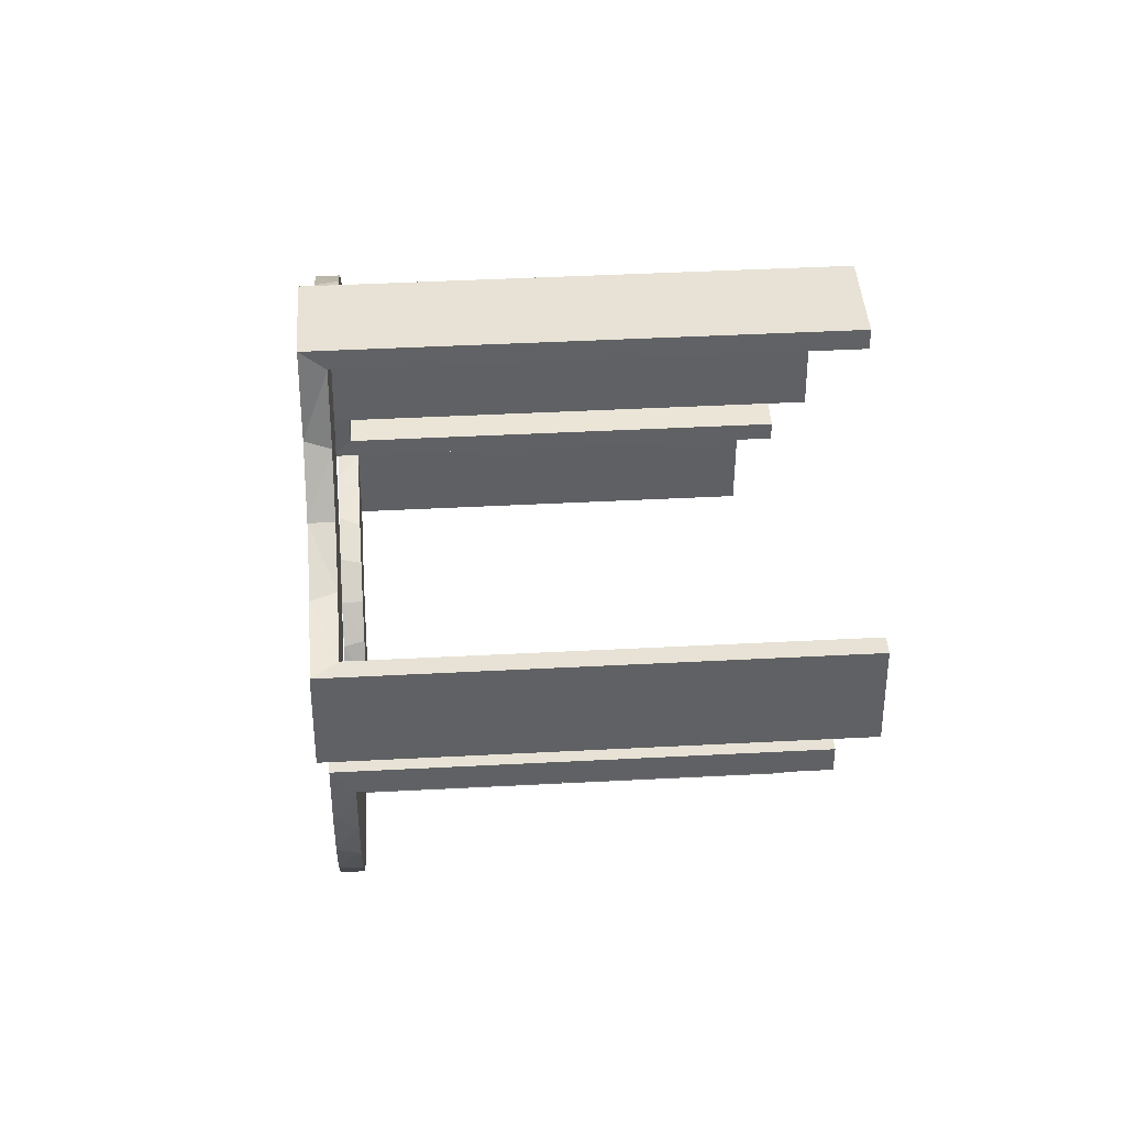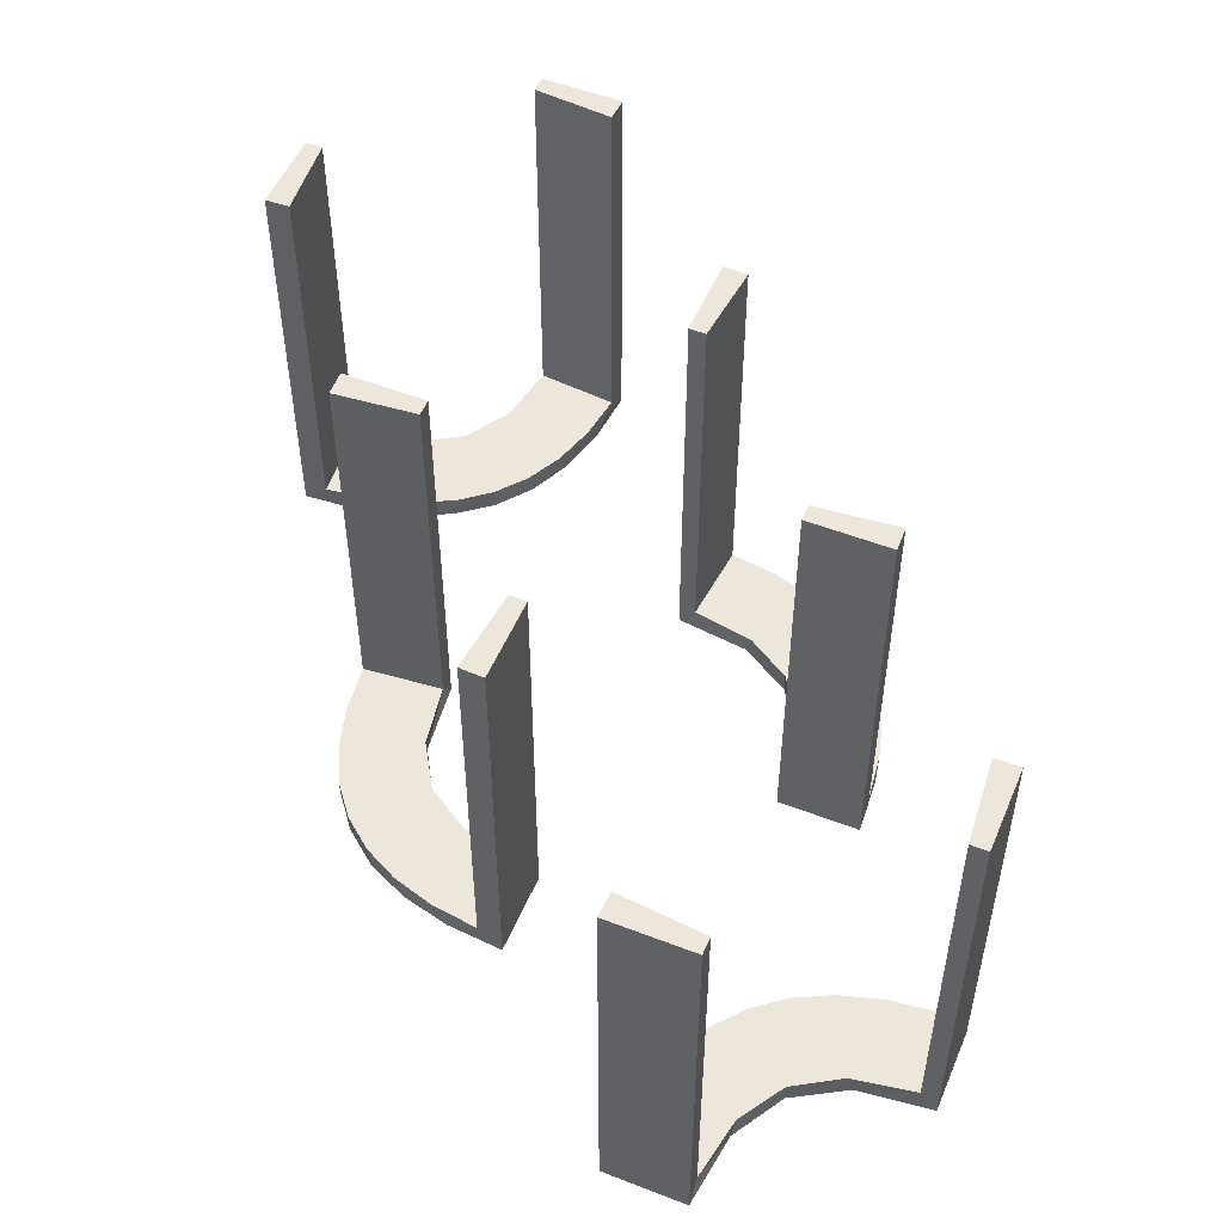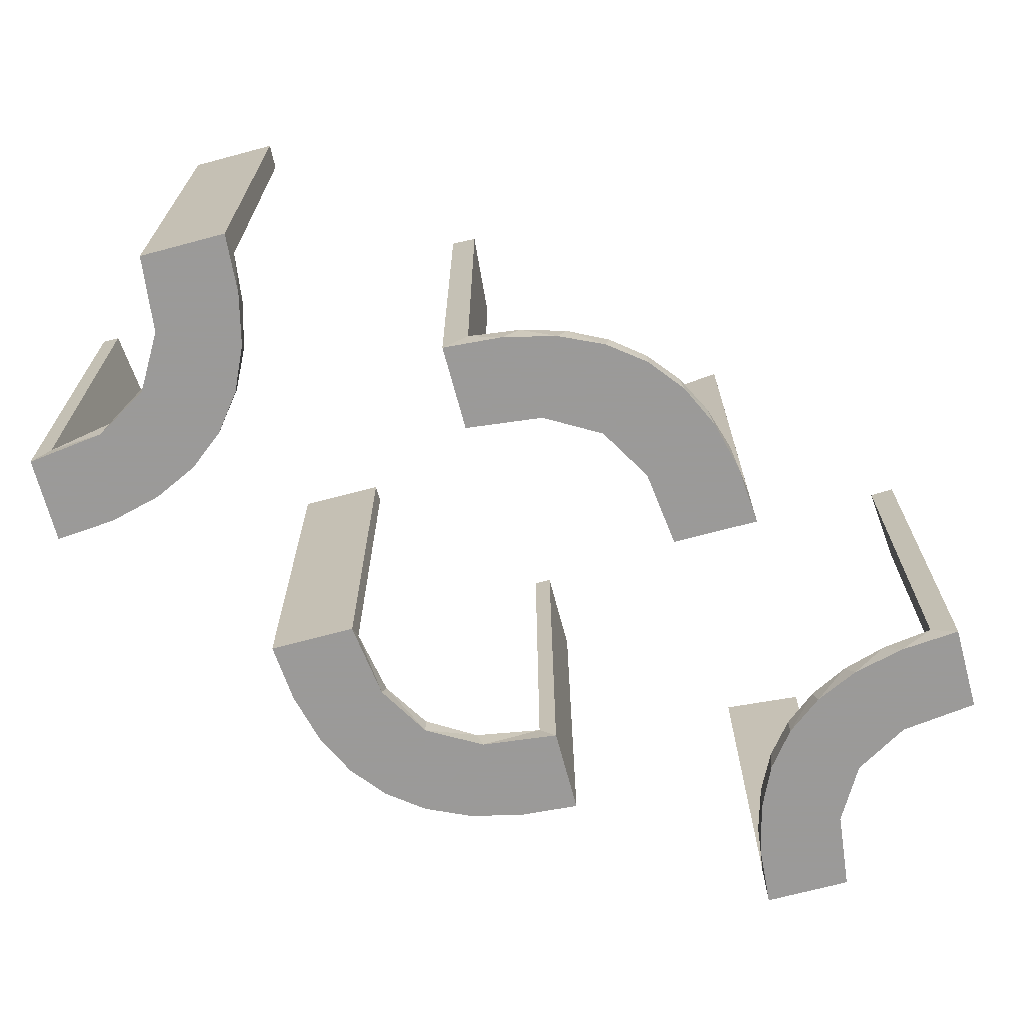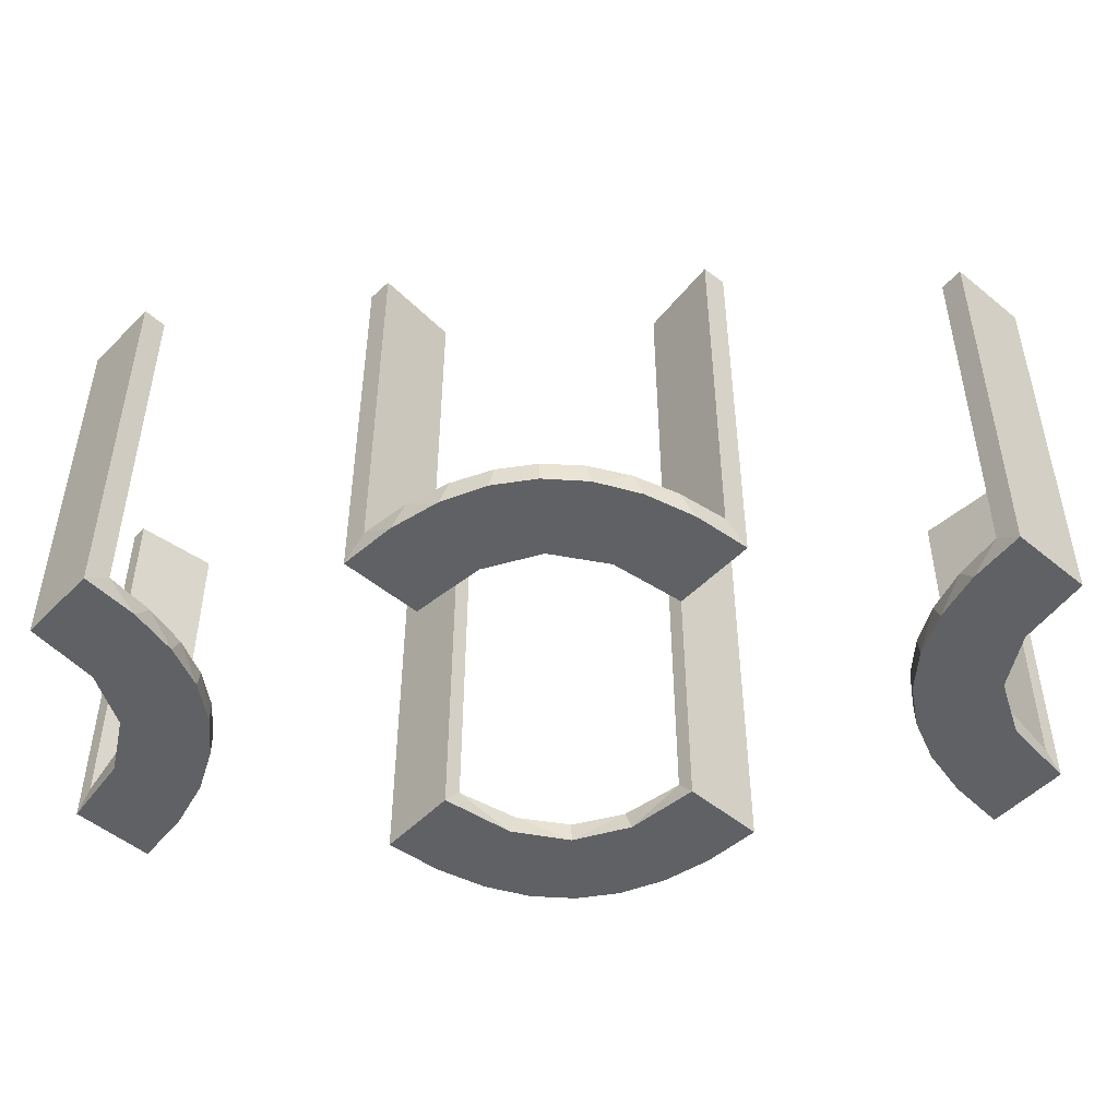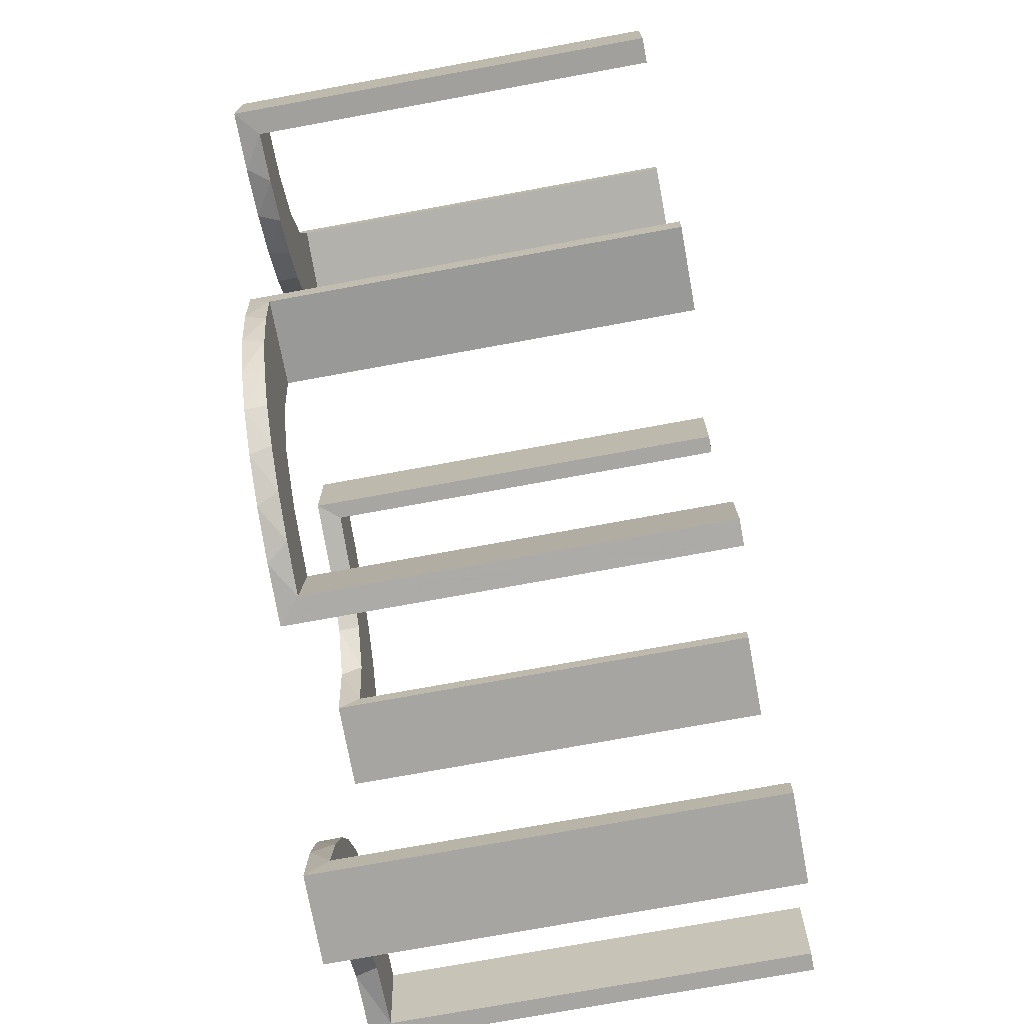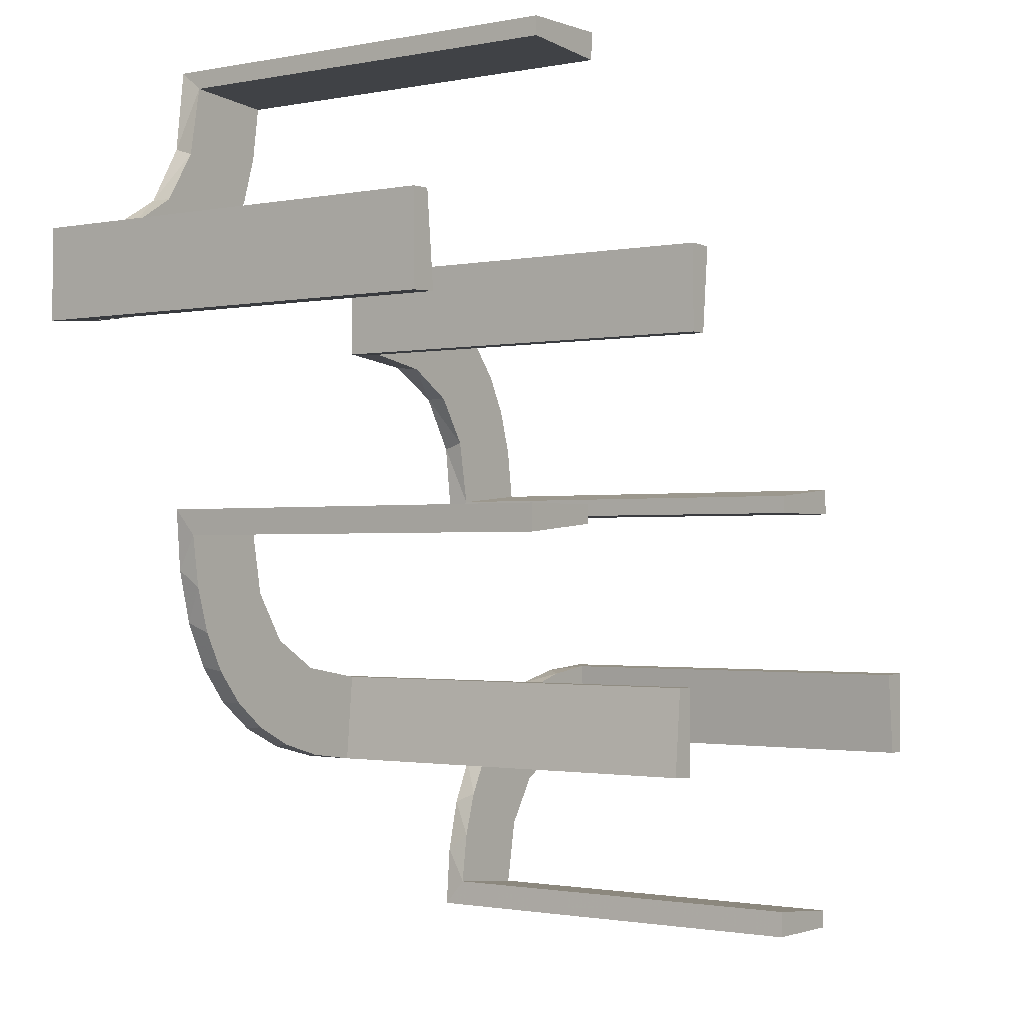
<metadata>
{"format":"obj","ext":"obj","renderer":"f3d","projection":"perspective","resolution":1024,"background":"white","views":[{"elev":40.1,"azim":-93.8,"up":"+Y"},{"elev":52.1,"azim":-157.3,"up":"+Z"},{"elev":-69.5,"azim":105.0,"up":"+Z"},{"elev":-50.0,"azim":-42.1,"up":"+Z"},{"elev":-73.9,"azim":-79.6,"up":"+Y"},{"elev":-1.3,"azim":-53.5,"up":"+Y"}]}
</metadata>
<code>
v -0.2013 0.4314 0
v 0.3065 -0.4117 0
v -0.1011 -0.1857 0.025
v 0.4263 -0.2064 0
v -0.1909 -0.09599 0.025
v 0.134 0.2789 0
v 0.1956 -0.5008 0
v 0.1956 -0.5008 0.25
v 0.1956 -0.5008 0.5
v -0.09324 -0.29 0.025
v -0.4752 0.3009 0.5
v -0.4752 0.3009 0.3417
v -0.4752 0.3009 0.1833
v -0.4752 0.3009 0.025
v 0.03392 0.298 0.2625
v 0.03392 0.298 0.5
v 0.03392 0.298 0.025
v -0.2572 -0.1847 0.025
v -0.09346 -0.1883 0
v 0.2798 0.1401 0.025
v -0.216 0.3711 0
v 0.2958 -0.4804 0.5
v 0.2958 -0.4804 0.3417
v 0.2958 -0.4804 0.1833
v 0.2958 -0.4804 0.025
v -0.2272 -0.2221 0
v -0.2272 -0.2221 0.025
v 0.2602 0.18 0
v -0.3031 -0.02878 0.2625
v -0.3031 -0.02878 0.5
v -0.3031 -0.02878 0.025
v -0.3548 0.2253 0.025
v -0.2044 0.0007887 0
v -0.2044 0.0007887 0.5
v 0.004353 0.1992 0
v 0.004353 0.1992 0.25
v 0.004353 0.1992 0.5
v 0.004353 0.2992 0
v 0.004353 0.2992 0.5
v 0.3435 -0.3486 0
v 0.3435 -0.3486 0.025
v -0.2048 0.4119 0.025
v -0.1852 -0.255 0
v 0.3101 -0.2479 0.025
v 0.1899 0.2521 0.025
v -0.3148 0.245 0
v -0.2952 -0.0881 0.025
v 0.1565 0.1514 0
v 0.1565 0.1514 0.025
v 0.4956 -0.3008 0
v 0.4956 -0.3008 0.25
v 0.4956 -0.3008 0.5
v 0.4956 -0.2008 0
v 0.4956 -0.2008 0.5
v -0.2956 0.5008 0
v -0.2956 0.5008 0.5
v -0.1452 -0.2747 0.025
v -0.1969 0.4712 0.2625
v -0.1969 0.4712 0.5
v -0.1969 0.4712 0.025
v -0.2728 0.2779 0
v -0.2728 0.2779 0.025
v 0.2398 -0.32 0
v 0.2042 0.01962 0.5
v 0.2042 0.01962 0.3417
v 0.2042 0.01962 0.1833
v 0.2042 0.01962 0.025
v -0.284 -0.1289 0
v 0.2202 -0.3599 0.025
v -0.4065 0.3117 0
v -0.2428 0.3153 0.025
v 0.4661 -0.202 0.2625
v 0.4661 -0.202 0.5
v 0.4661 -0.202 0.025
v -0.02476 -0.1991 0.5
v -0.02476 -0.1991 0.3417
v -0.02476 -0.1991 0.1833
v -0.02476 -0.1991 0.025
v -0.4068 0.21 0.025
v 0.3044 -0.0007887 0
v 0.3044 -0.0007887 0.25
v 0.3044 -0.0007887 0.5
v 0.366 -0.2211 0
v -0.3091 0.404 0.025
v 0.07373 0.2936 0
v -0.3989 0.3143 0.025
v 0.1935 0.08832 0
v -0.2987 -0.06859 0
v 0.2987 0.06859 0
v -0.1935 -0.08832 0
v 0.3989 -0.3143 0.025
v -0.07373 -0.2936 0
v 0.3091 -0.404 0.025
v -0.366 0.2211 0
v -0.3044 0.0007887 0
v -0.3044 0.0007887 0.25
v -0.3044 0.0007887 0.5
v 0.4068 -0.21 0.025
v 0.02476 0.1991 0.5
v 0.02476 0.1991 0.3417
v 0.02476 0.1991 0.1833
v 0.02476 0.1991 0.025
v -0.4661 0.202 0.2625
v -0.4661 0.202 0.5
v -0.4661 0.202 0.025
v 0.2428 -0.3153 0.025
v 0.4065 -0.3117 0
v -0.2202 0.3599 0.025
v 0.284 0.1289 0
v -0.2042 -0.01962 0.5
v -0.2042 -0.01962 0.3417
v -0.2042 -0.01962 0.1833
v -0.2042 -0.01962 0.025
v -0.2398 0.32 0
v 0.2728 -0.2779 0
v 0.2728 -0.2779 0.025
v 0.1969 -0.4712 0.2625
v 0.1969 -0.4712 0.5
v 0.1969 -0.4712 0.025
v 0.1452 0.2747 0.025
v 0.2956 -0.5008 0
v 0.2956 -0.5008 0.5
v -0.4956 0.2008 0
v -0.4956 0.2008 0.5
v -0.4956 0.3008 0
v -0.4956 0.3008 0.25
v -0.4956 0.3008 0.5
v -0.1565 -0.1514 0
v -0.1565 -0.1514 0.025
v 0.2952 0.0881 0.025
v 0.3148 -0.245 0
v -0.1899 -0.2521 0.025
v -0.3101 0.2479 0.025
v 0.1852 0.255 0
v 0.2048 -0.4119 0.025
v -0.3435 0.3486 0
v -0.3435 0.3486 0.025
v -0.004353 -0.2992 0
v -0.004353 -0.2992 0.5
v -0.004353 -0.1992 0
v -0.004353 -0.1992 0.25
v -0.004353 -0.1992 0.5
v 0.2044 -0.0007887 0
v 0.2044 -0.0007887 0.5
v 0.3548 -0.2253 0.025
v 0.3031 0.02878 0.2625
v 0.3031 0.02878 0.5
v 0.3031 0.02878 0.025
v -0.2602 -0.18 0
v 0.2272 0.2221 0
v 0.2272 0.2221 0.025
v -0.2958 0.4804 0.5
v -0.2958 0.4804 0.3417
v -0.2958 0.4804 0.1833
v -0.2958 0.4804 0.025
v 0.216 -0.3711 0
v -0.2798 -0.1401 0.025
v 0.09346 0.1883 0
v 0.2572 0.1847 0.025
v -0.03392 -0.298 0.2625
v -0.03392 -0.298 0.5
v -0.03392 -0.298 0.025
v 0.4752 -0.3009 0.5
v 0.4752 -0.3009 0.3417
v 0.4752 -0.3009 0.1833
v 0.4752 -0.3009 0.025
v 0.09324 0.29 0.025
v -0.1956 0.5008 0
v -0.1956 0.5008 0.25
v -0.1956 0.5008 0.5
v -0.134 -0.2789 0
v 0.1909 0.09599 0.025
v -0.4263 0.2064 0
v 0.1011 0.1857 0.025
v -0.3065 0.4117 0
v 0.2013 -0.4314 0
f 66 67 143
f 143 67 87
f 49 48 172
f 65 66 144
f 143 144 66
f 144 64 65
f 48 49 174
f 158 174 102
f 101 36 35
f 37 100 99
f 100 37 36
f 101 100 36
f 80 89 148
f 81 80 148
f 20 130 109
f 109 28 20
f 82 81 146
f 28 150 159
f 45 151 150
f 134 6 120
f 6 85 167
f 85 38 17
f 15 17 38
f 15 39 16
f 15 38 39
f 143 87 89
f 87 48 28
f 143 89 80
f 28 48 150
f 134 150 48
f 158 134 48
f 158 35 85
f 158 6 134
f 85 6 158
f 36 38 35
f 39 36 37
f 38 36 39
f 81 82 144
f 80 81 143
f 144 143 81
f 16 99 100
f 15 16 100
f 101 102 17
f 100 101 15
f 167 17 102
f 102 174 167
f 45 49 151
f 45 120 174
f 49 45 174
f 49 172 159
f 172 67 130
f 172 20 159
f 130 20 172
f 67 66 148
f 147 65 64
f 65 147 146
f 66 65 146
f 64 144 82
f 82 147 64
f 39 37 99
f 99 16 39
f 67 172 87
f 48 87 172
f 48 174 158
f 158 102 35
f 101 35 102
f 89 130 148
f 81 148 146
f 130 89 109
f 28 159 20
f 82 146 147
f 150 151 159
f 45 150 134
f 134 120 45
f 6 167 120
f 85 17 167
f 87 109 89
f 87 28 109
f 35 38 85
f 101 17 15
f 174 120 167
f 49 159 151
f 67 148 130
f 66 146 148
f 154 155 55
f 55 155 175
f 137 136 84
f 153 154 56
f 55 56 154
f 56 152 153
f 136 137 86
f 70 86 14
f 13 126 125
f 127 12 11
f 12 127 126
f 13 12 126
f 168 1 60
f 169 168 60
f 108 42 21
f 21 114 108
f 170 169 58
f 114 61 71
f 133 62 61
f 46 94 32
f 94 173 79
f 173 123 105
f 103 105 123
f 103 124 104
f 103 123 124
f 55 175 1
f 175 136 114
f 21 1 175
f 114 136 61
f 46 61 136
f 70 46 136
f 70 125 173
f 70 94 46
f 125 123 173
f 126 123 125
f 124 126 127
f 123 126 124
f 169 170 56
f 168 169 55
f 56 55 169
f 104 11 12
f 103 104 12
f 13 14 105
f 12 13 103
f 14 86 79
f 86 137 133
f 14 79 105
f 86 133 32
f 71 62 137
f 137 84 71
f 84 155 42
f 155 60 42
f 155 154 60
f 59 153 152
f 153 59 58
f 154 153 58
f 152 56 170
f 170 59 152
f 124 127 11
f 11 104 124
f 155 84 175
f 136 175 84
f 136 86 70
f 70 14 125
f 13 125 14
f 1 42 60
f 169 60 58
f 42 1 21
f 114 71 108
f 170 58 59
f 61 62 71
f 133 61 46
f 46 32 133
f 94 79 32
f 173 105 79
f 55 1 168
f 175 114 21
f 70 173 94
f 13 105 103
f 86 32 79
f 137 62 133
f 84 108 71
f 84 42 108
f 154 58 60
f 24 25 121
f 121 25 2
f 41 40 93
f 23 24 122
f 121 122 24
f 122 22 23
f 40 41 91
f 107 91 166
f 165 51 50
f 52 164 163
f 164 52 51
f 165 164 51
f 7 176 119
f 8 7 119
f 69 135 156
f 156 63 69
f 9 8 117
f 63 115 106
f 44 116 115
f 131 83 145
f 83 4 98
f 4 53 74
f 72 74 53
f 72 54 73
f 72 53 54
f 121 2 176
f 2 40 63
f 156 176 2
f 63 40 115
f 131 115 40
f 107 131 40
f 107 50 4
f 107 83 131
f 50 53 4
f 51 53 50
f 54 51 52
f 53 51 54
f 8 9 122
f 7 8 121
f 122 121 8
f 73 163 164
f 72 73 164
f 165 166 74
f 164 165 72
f 166 91 98
f 91 41 44
f 166 98 74
f 91 44 145
f 106 116 41
f 41 93 106
f 93 25 135
f 25 119 135
f 25 24 119
f 118 23 22
f 23 118 117
f 24 23 117
f 22 122 9
f 9 118 22
f 54 52 163
f 163 73 54
f 25 93 2
f 40 2 93
f 40 91 107
f 107 166 50
f 165 50 166
f 176 135 119
f 8 119 117
f 135 176 156
f 63 106 69
f 9 117 118
f 115 116 106
f 44 115 131
f 131 145 44
f 83 98 145
f 4 74 98
f 121 176 7
f 2 63 156
f 107 4 83
f 165 74 72
f 91 145 98
f 41 116 44
f 93 69 106
f 93 135 69
f 24 117 119
f 112 113 33
f 33 113 90
f 129 128 5
f 111 112 34
f 33 34 112
f 34 110 111
f 128 129 3
f 19 3 78
f 77 141 140
f 142 76 75
f 76 142 141
f 77 76 141
f 95 88 31
f 96 95 31
f 157 47 68
f 68 149 157
f 97 96 29
f 149 26 18
f 132 27 26
f 43 171 57
f 171 92 10
f 92 138 162
f 160 162 138
f 160 139 161
f 160 138 139
f 33 90 88
f 90 128 149
f 33 88 95
f 149 128 26
f 43 26 128
f 19 43 128
f 19 140 92
f 19 171 43
f 92 171 19
f 141 138 140
f 139 141 142
f 138 141 139
f 96 97 34
f 95 96 33
f 34 33 96
f 161 75 76
f 160 161 76
f 77 78 162
f 76 77 160
f 10 162 78
f 78 3 10
f 132 129 27
f 132 57 3
f 129 132 3
f 129 5 18
f 5 113 47
f 5 157 18
f 47 157 5
f 113 112 31
f 30 111 110
f 111 30 29
f 112 111 29
f 110 34 97
f 97 30 110
f 139 142 75
f 75 161 139
f 113 5 90
f 128 90 5
f 128 3 19
f 19 78 140
f 77 140 78
f 88 47 31
f 96 31 29
f 47 88 68
f 149 18 157
f 97 29 30
f 26 27 18
f 132 26 43
f 43 57 132
f 171 10 57
f 92 162 10
f 90 68 88
f 90 149 68
f 140 138 92
f 77 162 160
f 3 57 10
f 129 18 27
f 113 31 47
f 112 29 31

</code>
